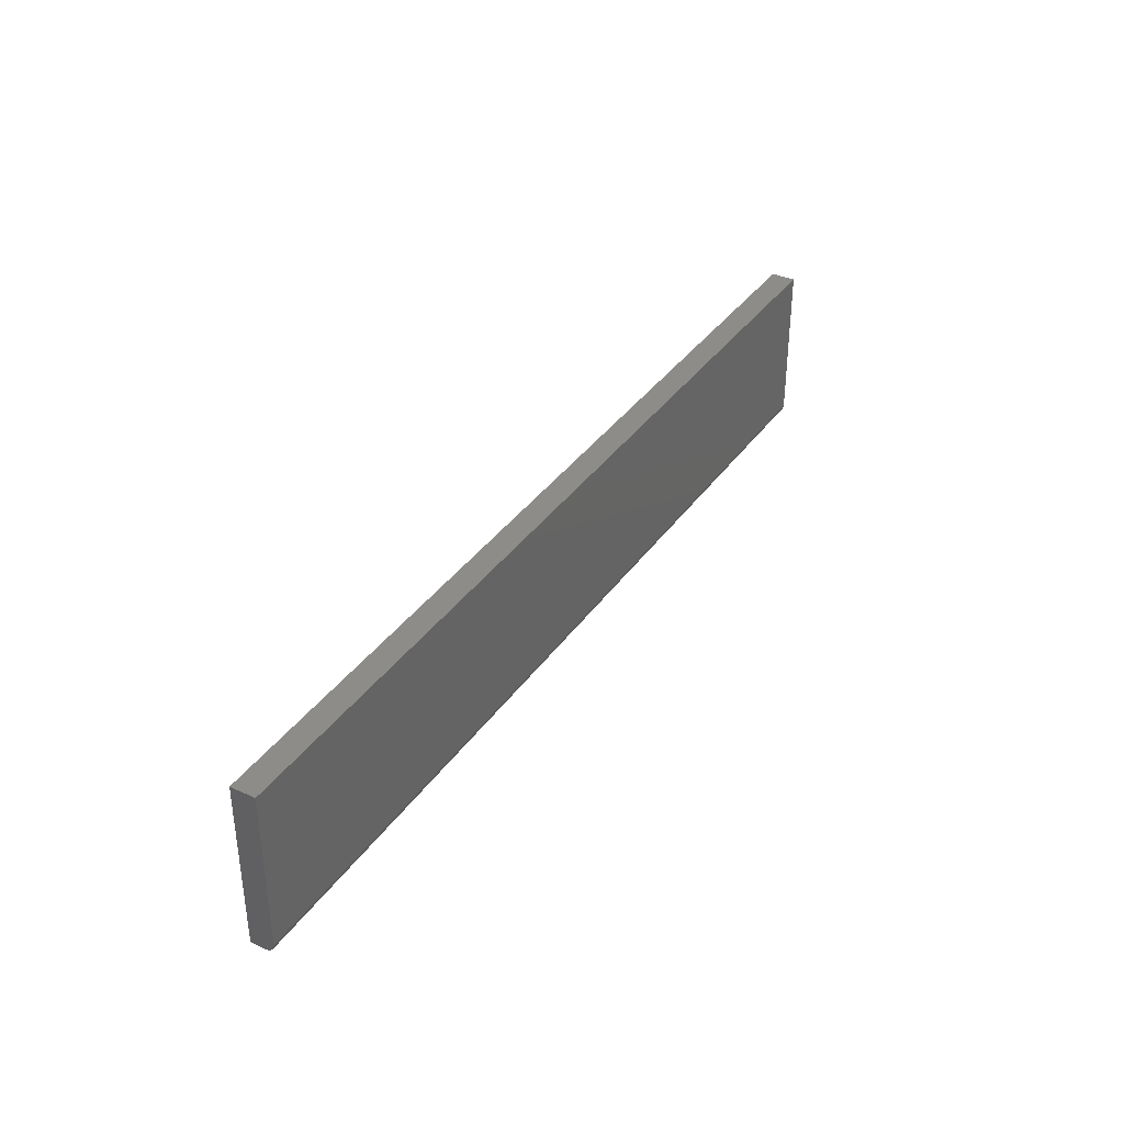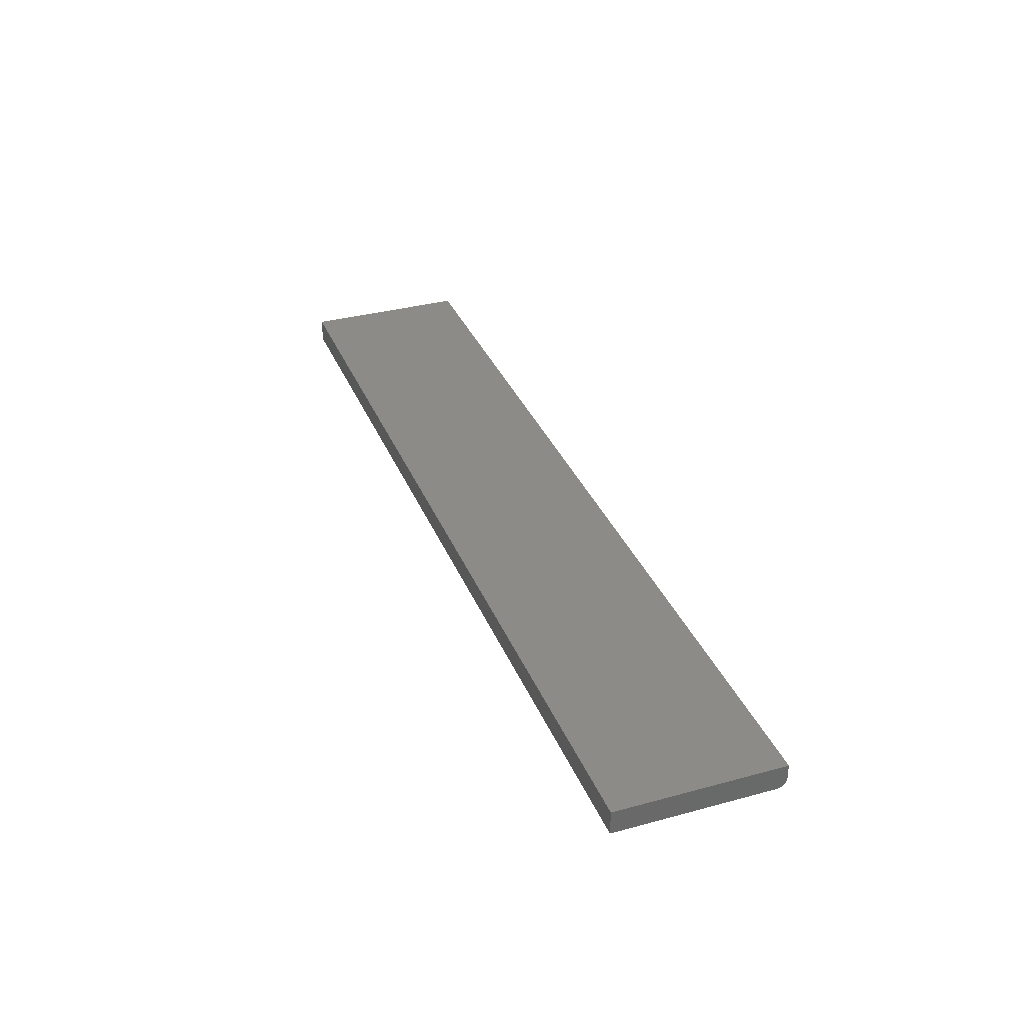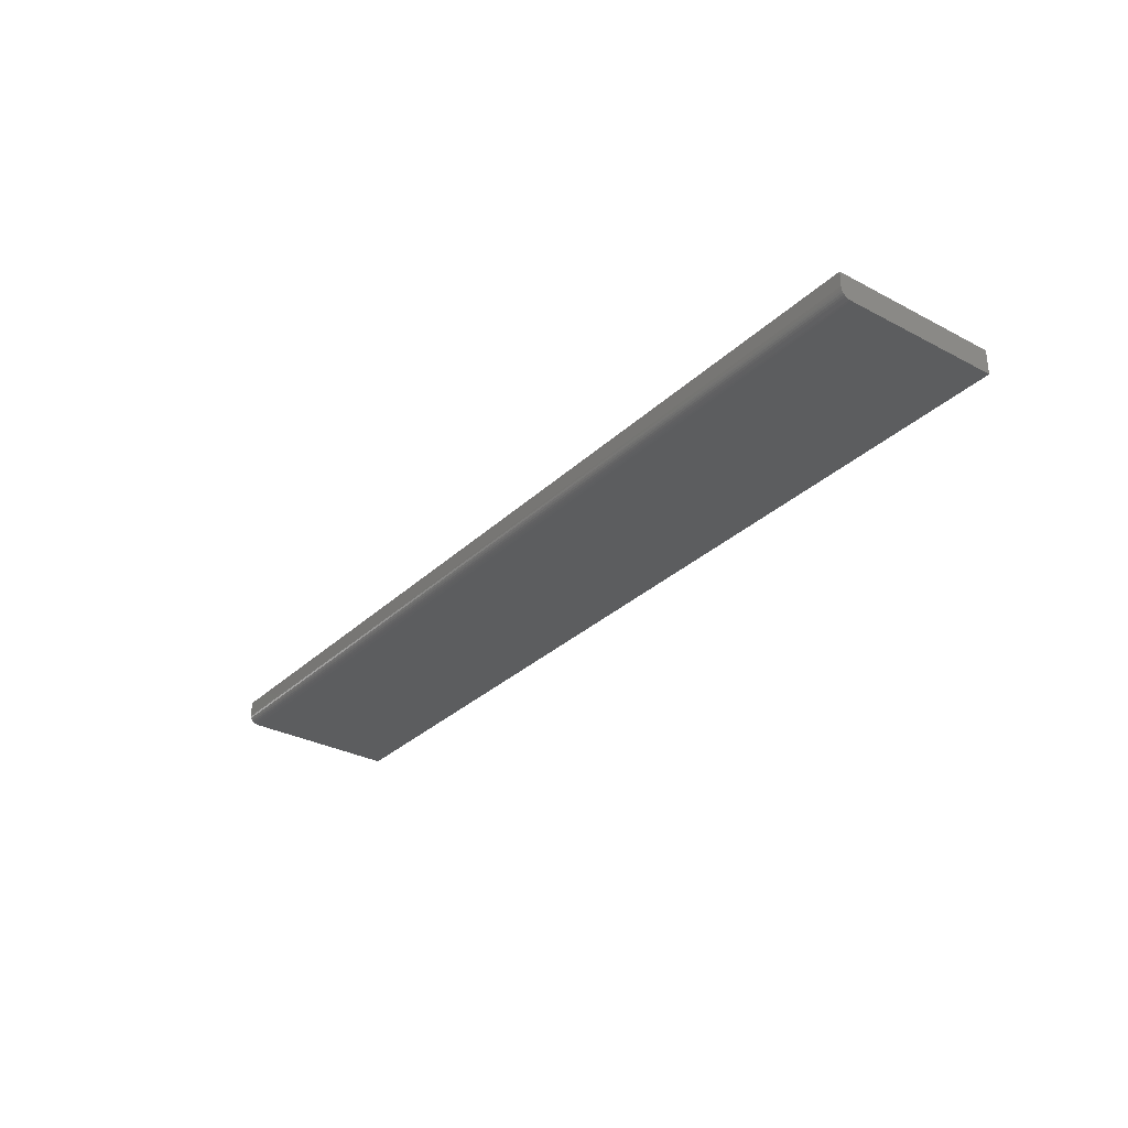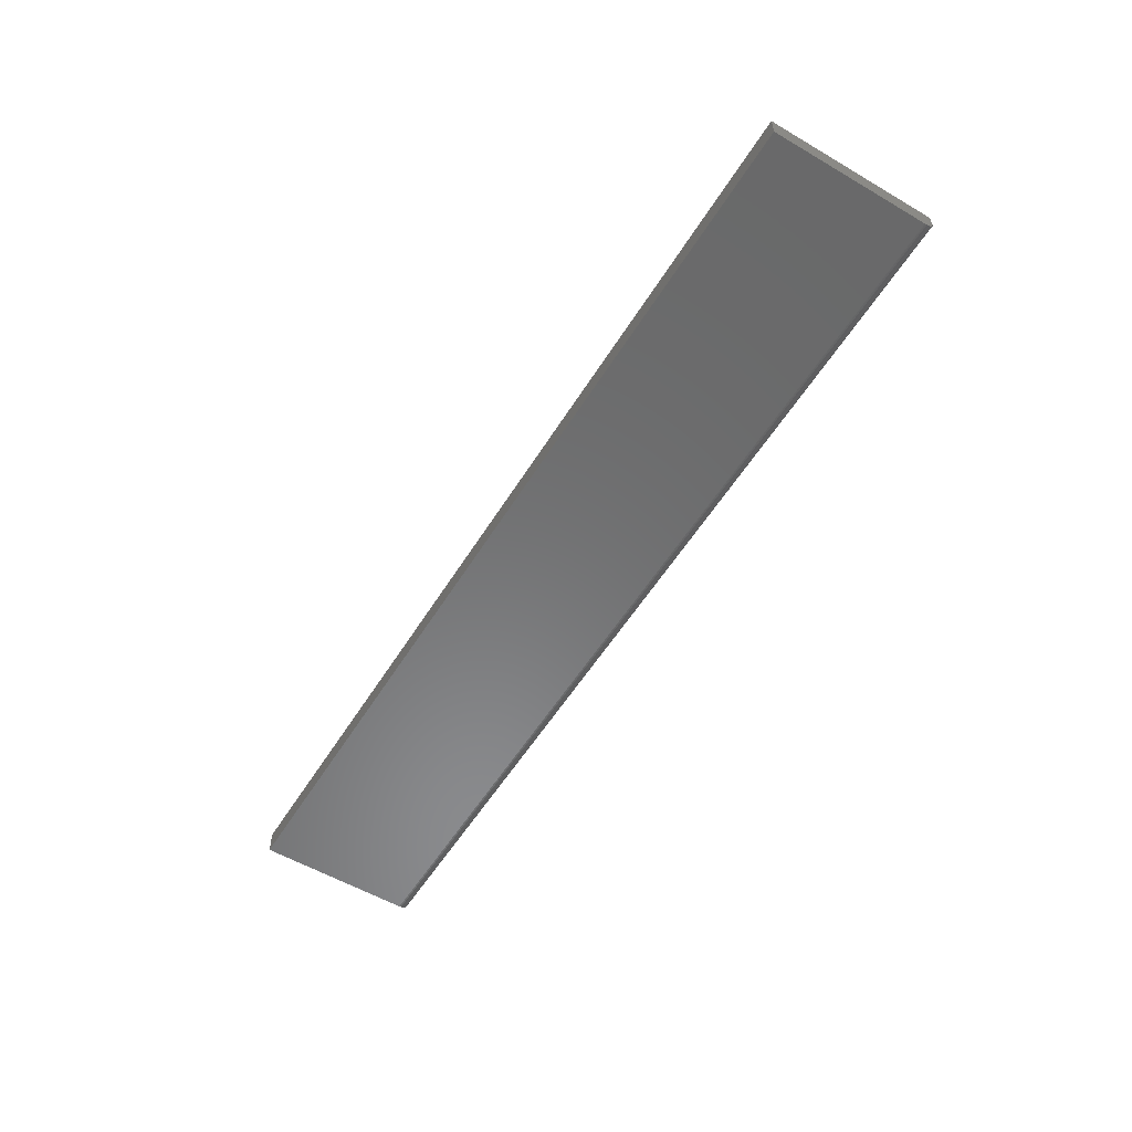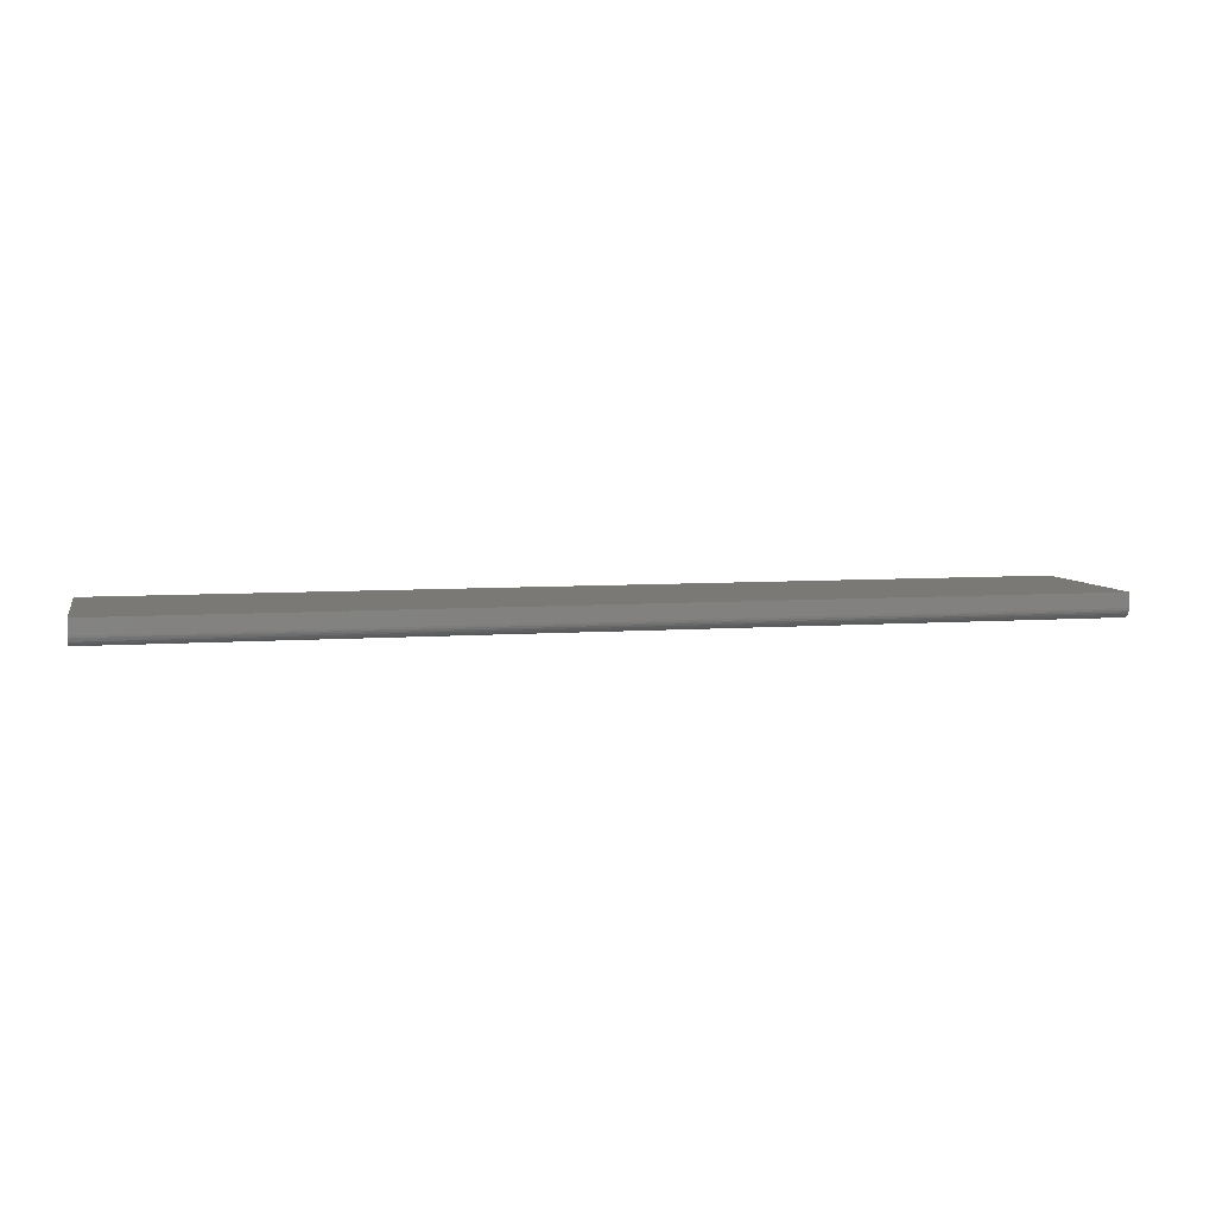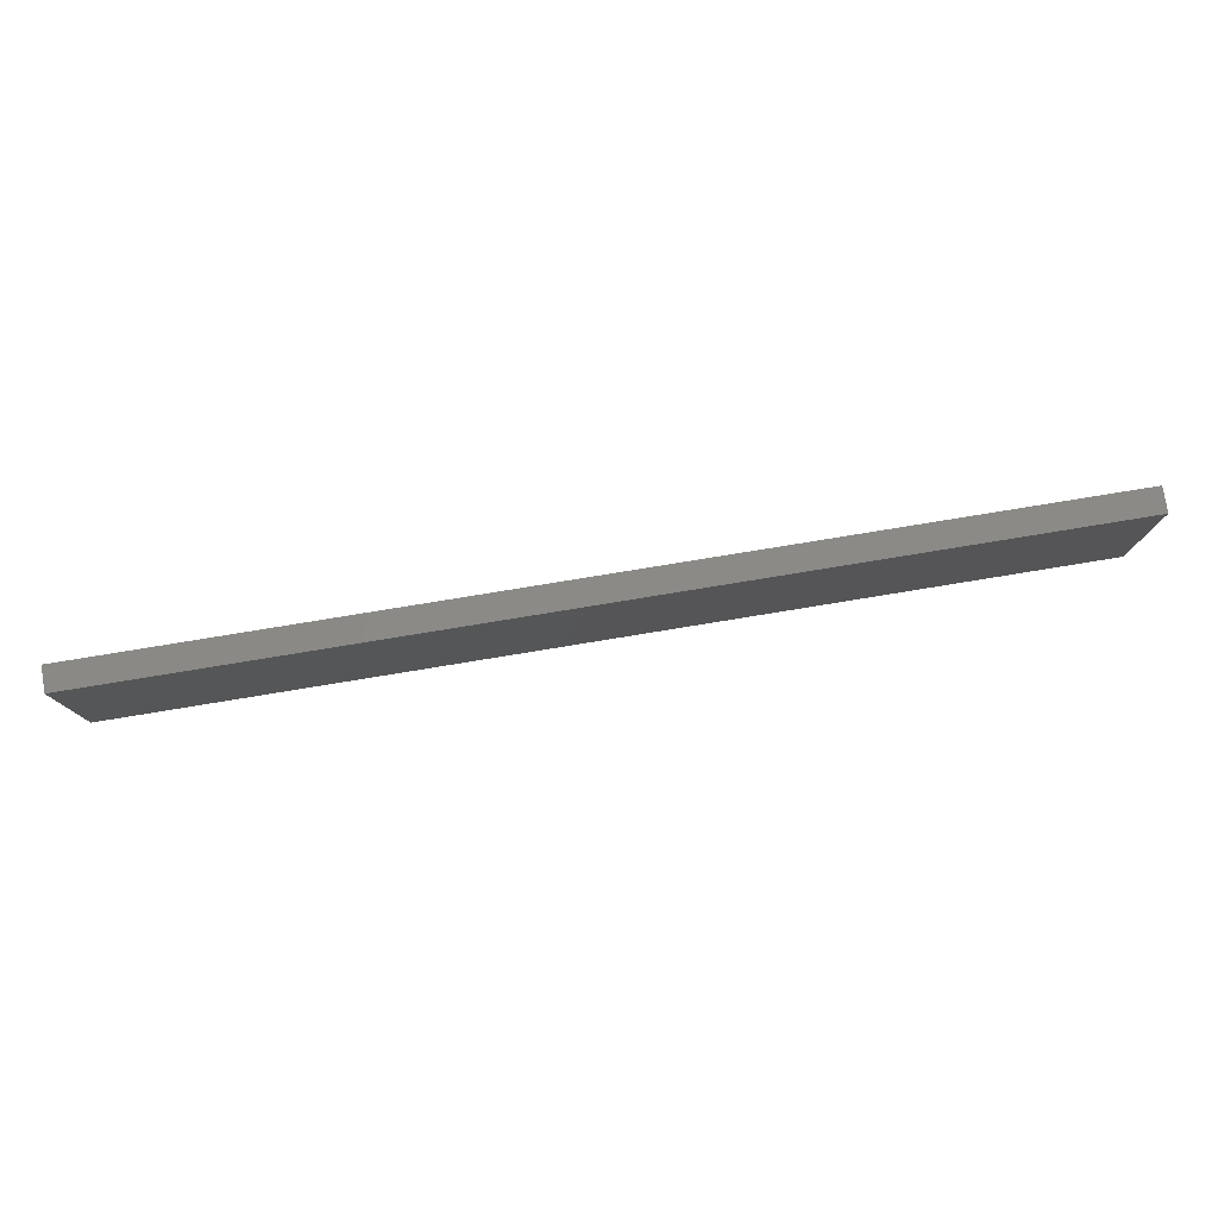
<metadata>
{"format":"stl","ext":"stl","renderer":"f3d","projection":"perspective","resolution":1024,"background":"white","views":[{"elev":36.3,"azim":-59.5,"up":"+Z"},{"elev":34.1,"azim":69.8,"up":"+Y"},{"elev":-31.0,"azim":-127.1,"up":"+Y"},{"elev":-56.3,"azim":58.5,"up":"+Y"},{"elev":6.2,"azim":167.1,"up":"+Y"},{"elev":78.4,"azim":-9.3,"up":"+Z"}]}
</metadata>
<code>
# stl→obj: 24 verts, 44 faces
v -0.75 -0.03906 -0.1172
v 0.75 -0.03906 -0.1172
v -0.75 -0.03906 0.1356
v 0.75 -0.03906 0.1356
v -0.75 -0.02344 -0.1328
v -0.75 -0.02649 -0.1325
v -0.75 -0.02942 -0.1316
v -0.75 0 -0.1328
v -0.75 -0.03212 -0.1302
v -0.75 -0.03449 -0.1282
v -0.75 -0.03643 -0.1259
v -0.75 -0.03787 -0.1232
v -0.75 -0.03876 -0.1202
v -0.75 1.49e-17 0.1356
v 0.75 1.814e-16 0.1356
v 0.75 -0.03876 -0.1202
v 0.75 -0.03787 -0.1232
v 0.75 -0.02649 -0.1325
v 0.75 -0.02344 -0.1328
v 0.75 -0.03643 -0.1259
v 0.75 -0.03449 -0.1282
v 0.75 -0.03212 -0.1302
v 0.75 -0.02942 -0.1316
v 0.75 1.665e-16 -0.1328
f 1 2 3
f 3 2 4
f 5 6 7
f 8 5 7
f 8 7 9
f 8 9 10
f 8 10 11
f 8 11 12
f 8 12 13
f 8 13 1
f 8 1 3
f 8 3 14
f 15 4 2
f 2 16 17
f 18 19 17
f 18 17 20
f 18 20 21
f 18 21 22
f 18 22 23
f 19 24 17
f 17 24 15
f 17 15 2
f 5 8 19
f 19 8 24
f 5 19 6
f 6 19 18
f 6 18 7
f 7 18 23
f 7 23 9
f 9 23 22
f 9 22 10
f 10 22 21
f 10 21 11
f 11 21 20
f 11 20 12
f 12 20 17
f 12 17 13
f 13 17 16
f 13 16 1
f 1 16 2
f 8 14 24
f 24 14 15
f 4 15 3
f 3 15 14

</code>
